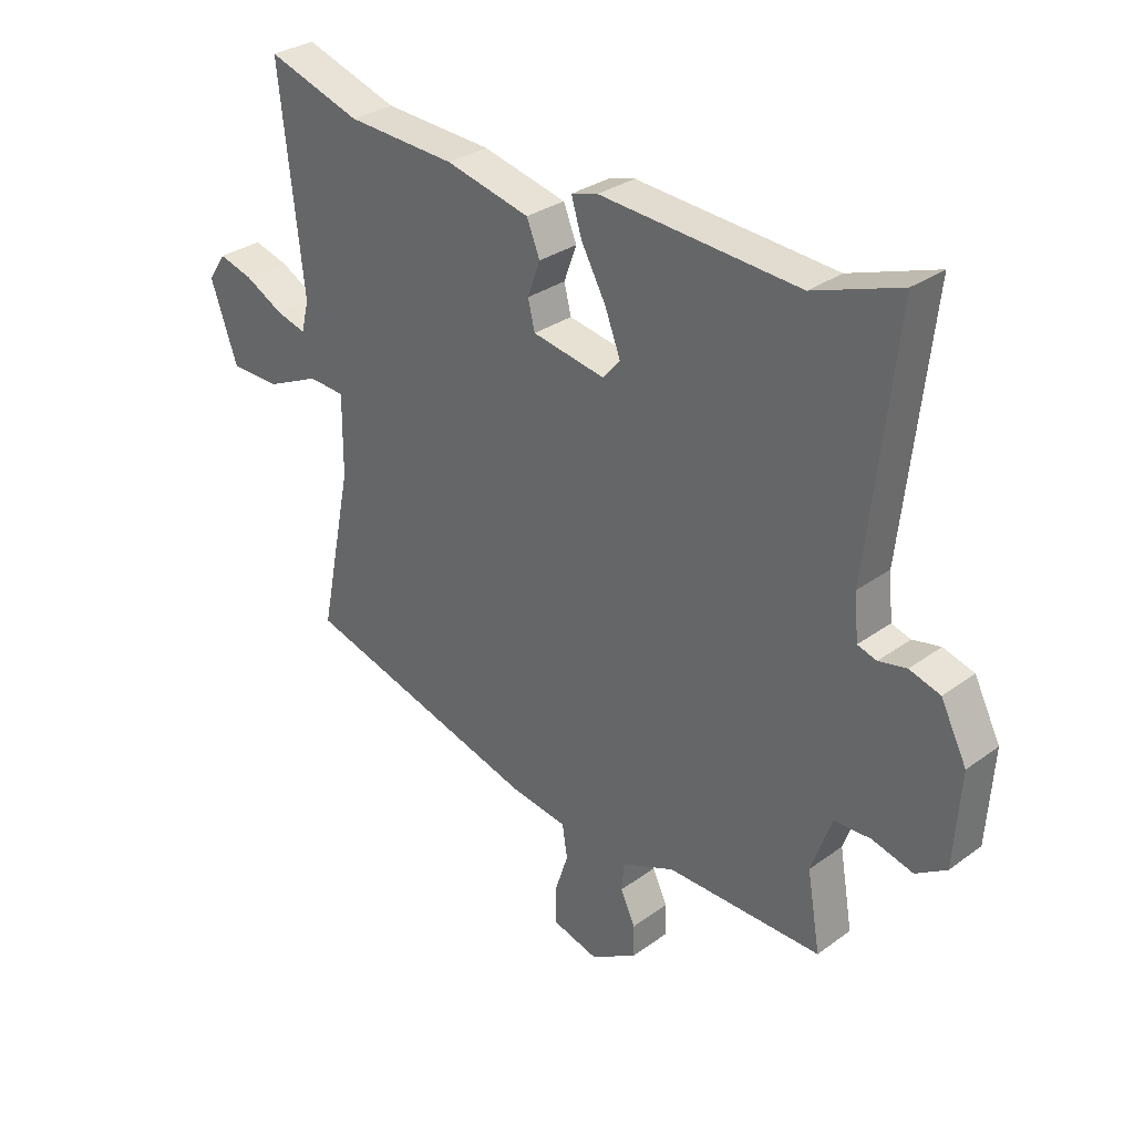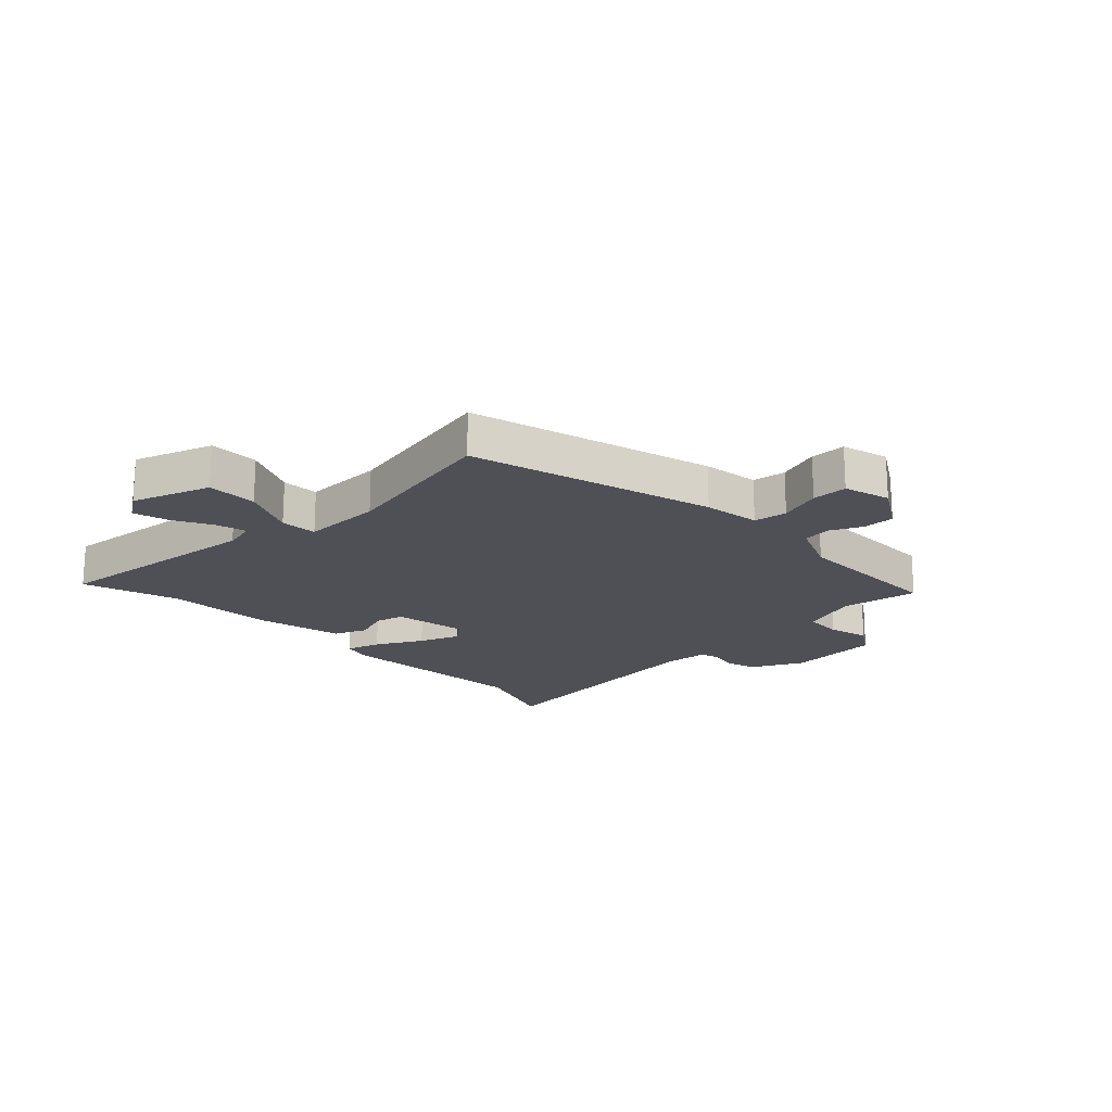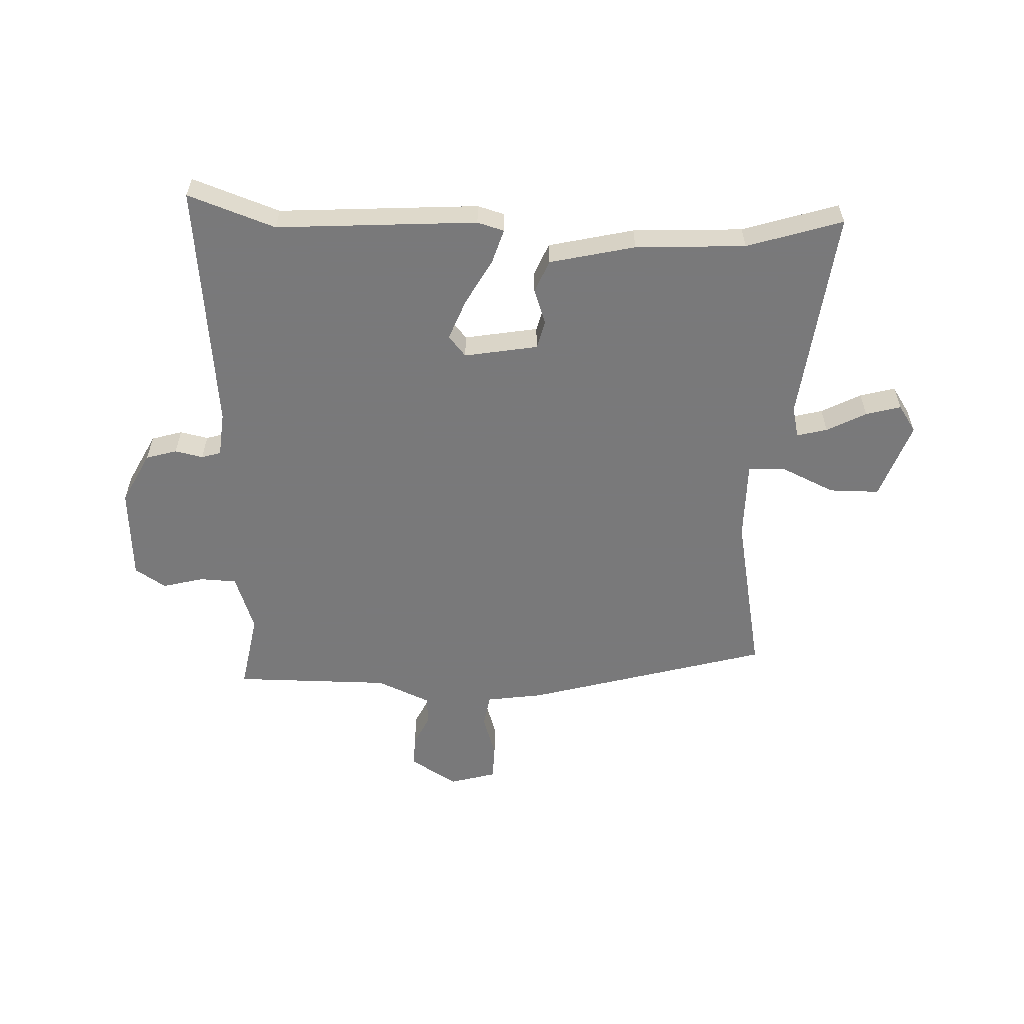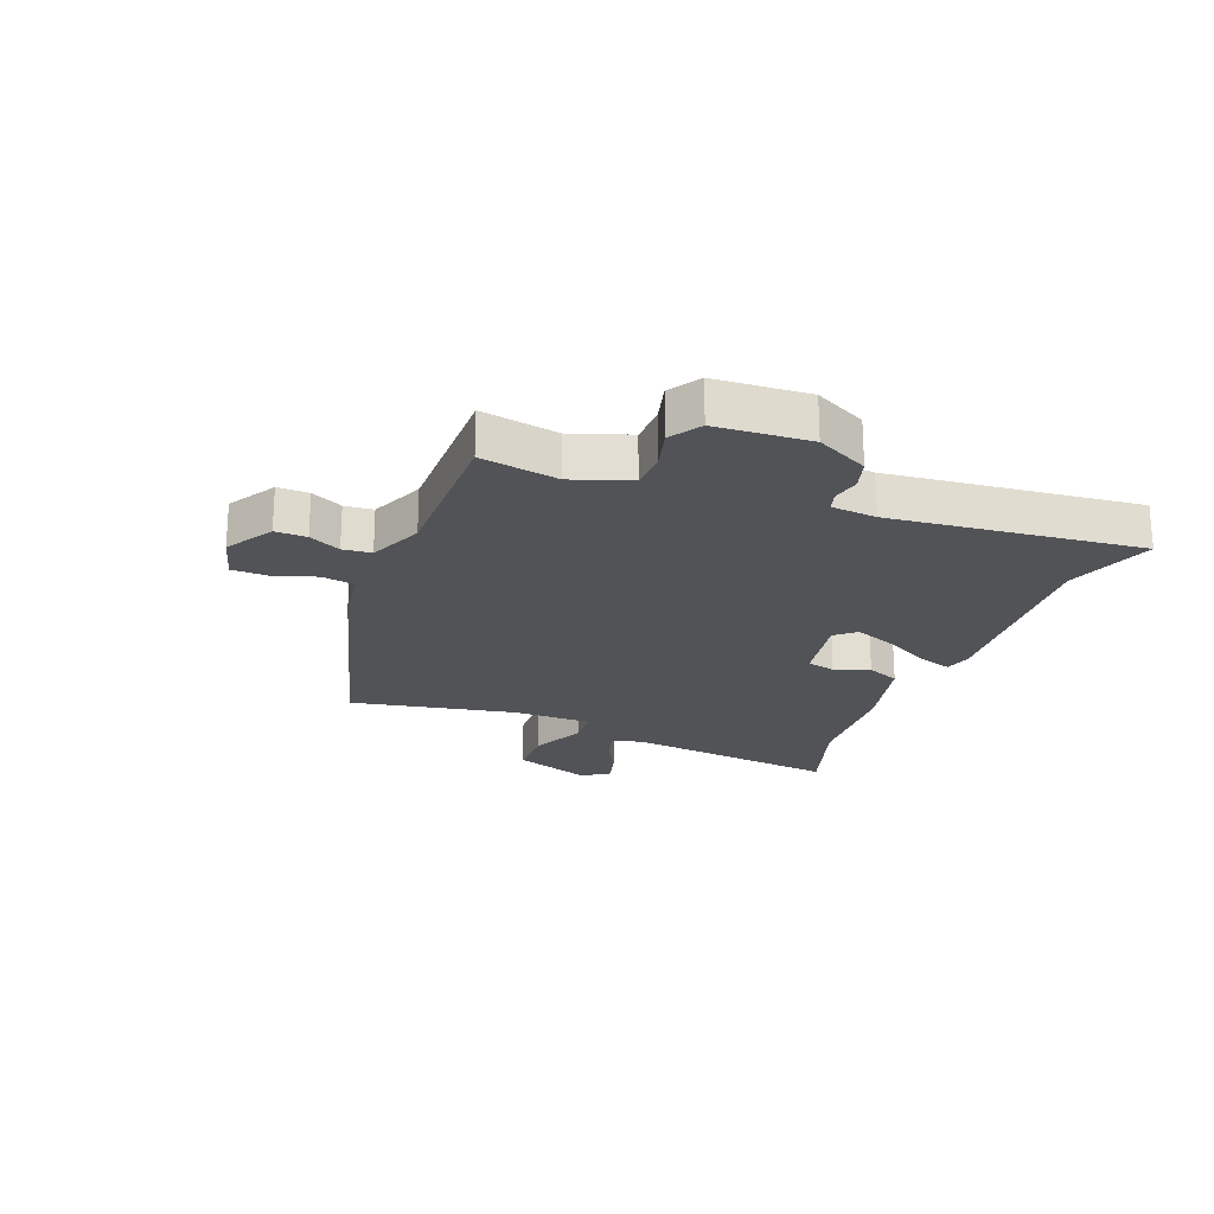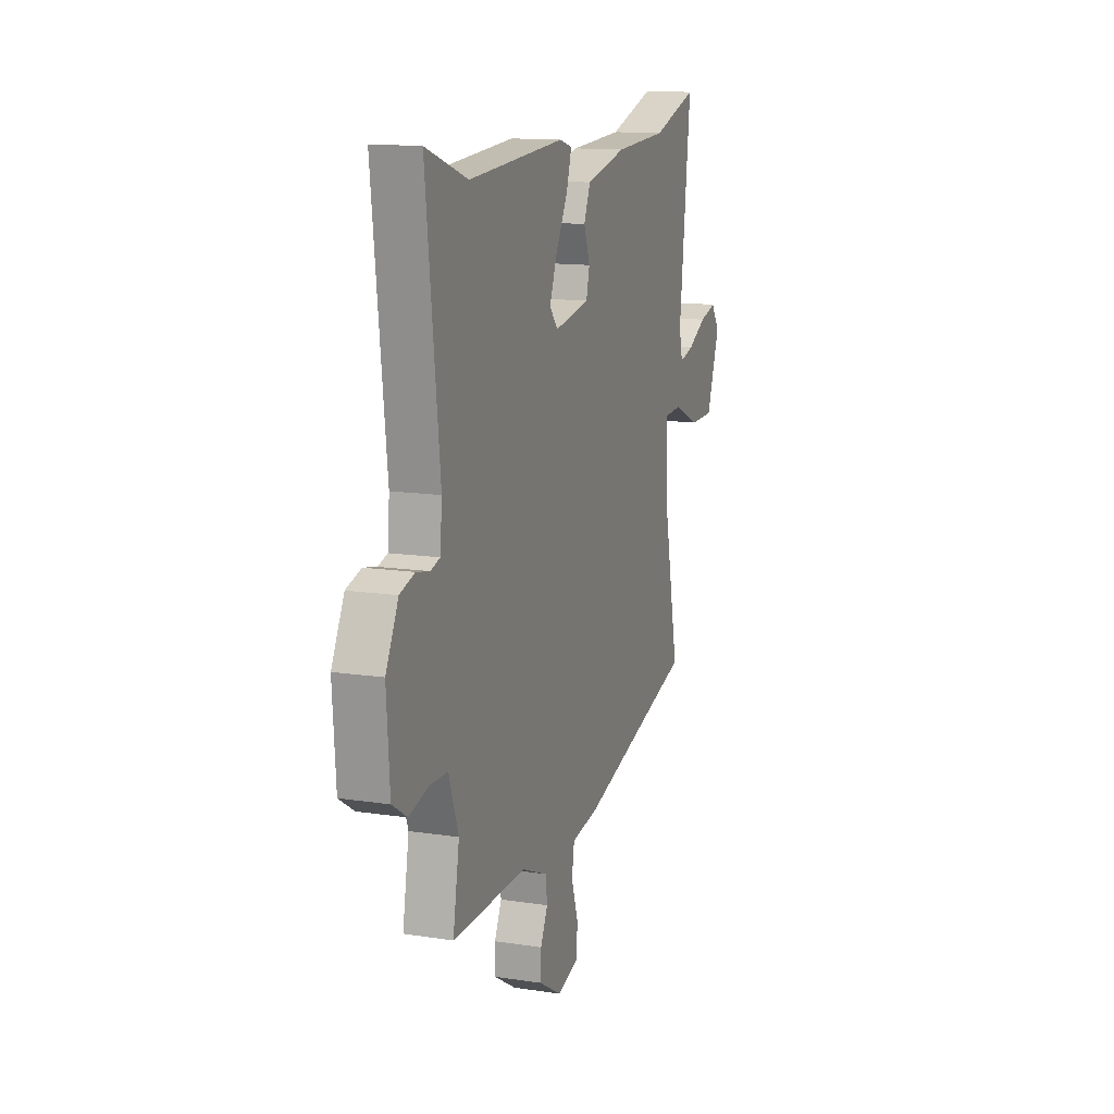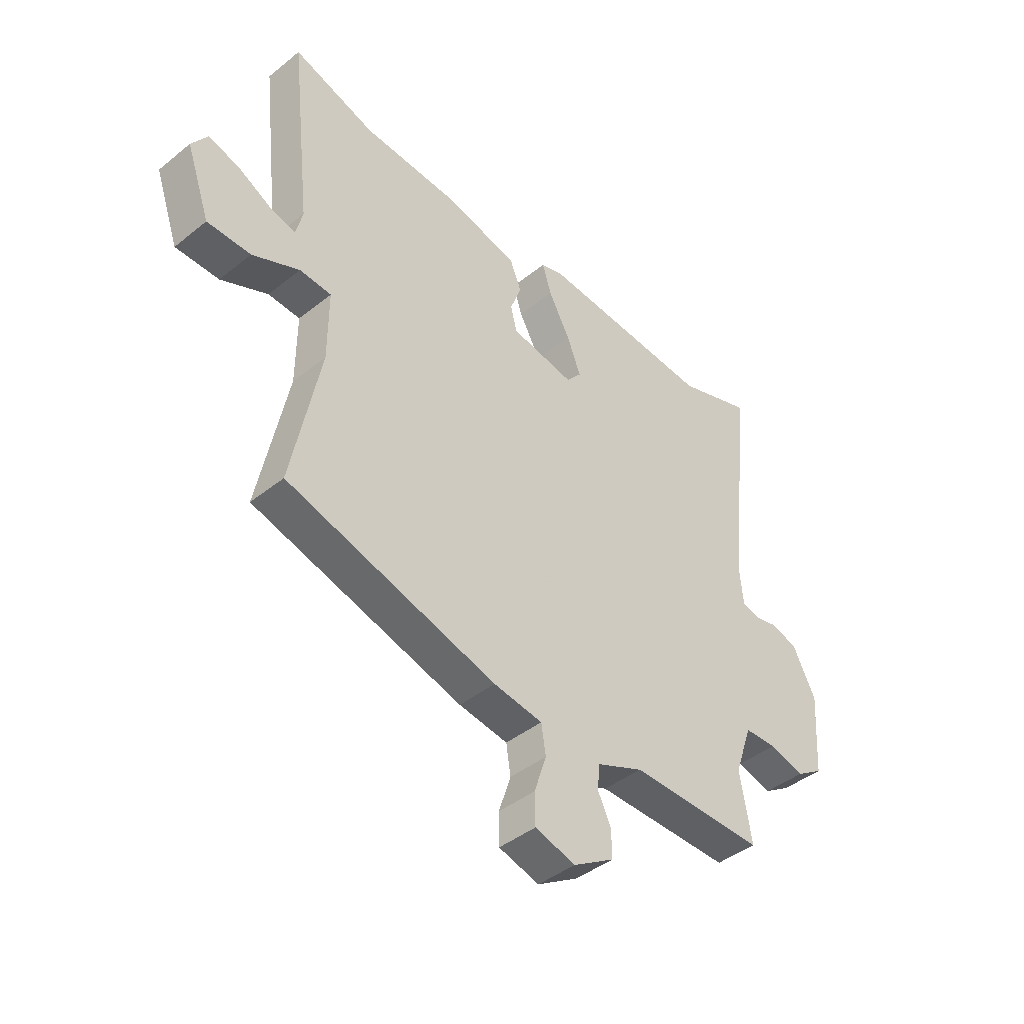
<metadata>
{"format":"obj","ext":"obj","renderer":"f3d","projection":"perspective","resolution":1024,"background":"white","views":[{"elev":30.7,"azim":-136.1,"up":"+Z"},{"elev":-19.4,"azim":133.7,"up":"+Y"},{"elev":-57.8,"azim":-2.7,"up":"+Y"},{"elev":-22.2,"azim":-111.5,"up":"+Y"},{"elev":13.4,"azim":-70.9,"up":"+Z"},{"elev":-42.6,"azim":133.7,"up":"+Z"}]}
</metadata>
<code>
v -0.551 0.07 0.518
v -0.401 0.07 0.466
v -0.057 0.07 0.491
v -0.011 0.07 0.478
v -0.029 0.07 0.419
v -0.072 0.07 0.34
v -0.099 0.07 0.27
v -0.069 0.07 0.235
v 0.057 0.07 0.258
v 0.069 0.07 0.307
v 0.047 0.07 0.367
v 0.07 0.07 0.423
v 0.216 0.07 0.458
v 0.405 0.07 0.469
v 0.568 0.07 0.522
v 0.527 0.07 0.154
v 0.54 0.07 0.1
v 0.592 0.07 0.114
v 0.659 0.07 0.15
v 0.719 0.07 0.167
v 0.75 0.07 0.121
v 0.703 0.07 -0.013
v 0.617 0.07 -0.014
v 0.524 0.07 0.028
v 0.461 0.07 0.024
v 0.462 0.07 -0.113
v 0.519 0.07 -0.395
v 0.103 0.07 -0.515
v 0.006 0.07 -0.53
v -0.003 0.07 -0.587
v 0.021 0.07 -0.66
v 0.02 0.07 -0.721
v -0.06 0.07 -0.744
v -0.141 0.07 -0.695
v -0.14 0.07 -0.641
v -0.114 0.07 -0.587
v -0.119 0.07 -0.538
v -0.211 0.07 -0.499
v -0.479 0.07 -0.502
v -0.456 0.07 -0.369
v -0.491 0.07 -0.27
v -0.555 0.07 -0.268
v -0.625 0.07 -0.287
v -0.678 0.07 -0.253
v -0.689 0.07 -0.092
v -0.644 0.07 -0.003
v -0.591 0.07 0.013
v -0.543 0.07 0.003
v -0.51 0.07 0.013
v -0.503 0.07 0.09
v -0.551 0 0.518
v -0.401 0 0.466
v -0.057 0 0.491
v -0.011 0 0.478
v -0.029 0 0.419
v -0.072 0 0.34
v -0.099 0 0.27
v -0.069 0 0.235
v 0.057 0 0.258
v 0.069 0 0.307
v 0.047 0 0.367
v 0.07 0 0.423
v 0.216 0 0.458
v 0.405 0 0.469
v 0.568 0 0.522
v 0.527 0 0.154
v 0.54 0 0.1
v 0.592 0 0.114
v 0.659 0 0.15
v 0.719 0 0.167
v 0.75 0 0.121
v 0.703 0 -0.013
v 0.617 0 -0.014
v 0.524 0 0.028
v 0.461 0 0.024
v 0.462 0 -0.113
v 0.519 0 -0.395
v 0.103 0 -0.515
v 0.006 0 -0.53
v -0.003 0 -0.587
v 0.021 0 -0.66
v 0.02 0 -0.721
v -0.06 0 -0.744
v -0.141 0 -0.695
v -0.14 0 -0.641
v -0.114 0 -0.587
v -0.119 0 -0.538
v -0.211 0 -0.499
v -0.479 0 -0.502
v -0.456 0 -0.369
v -0.491 0 -0.27
v -0.555 0 -0.268
v -0.625 0 -0.287
v -0.678 0 -0.253
v -0.689 0 -0.092
v -0.644 0 -0.003
v -0.591 0 0.013
v -0.543 0 0.003
v -0.51 0 0.013
v -0.503 0 0.09
f 46 47 48
f 45 46 48
f 44 45 48
f 43 44 48
f 42 43 48
f 41 42 48 49
f 40 41 49 50
f 38 39 40
f 37 38 40 50
f 34 35 36
f 33 34 36
f 32 33 36
f 31 32 36
f 30 31 36
f 29 30 36 37
f 37 50 1
f 29 37 1
f 28 29 1
f 27 28 1
f 26 27 1
f 22 23 24
f 21 22 24
f 20 21 24
f 19 20 24
f 18 19 24
f 17 18 24 25
f 16 17 25
f 14 15 16 25
f 14 25 26
f 13 14 26
f 12 13 26
f 11 12 26
f 10 11 26
f 4 5 6
f 3 4 6
f 2 3 6
f 2 6 7
f 1 2 7 8
f 9 10 26
f 8 9 26
f 1 8 26
f 98 97 96
f 98 96 95
f 98 95 94
f 98 94 93
f 98 93 92
f 99 98 92 91
f 100 99 91 90
f 90 89 88
f 100 90 88 87
f 86 85 84
f 86 84 83
f 86 83 82
f 86 82 81
f 86 81 80
f 87 86 80 79
f 51 100 87
f 51 87 79
f 51 79 78
f 51 78 77
f 51 77 76
f 74 73 72
f 74 72 71
f 74 71 70
f 74 70 69
f 74 69 68
f 75 74 68 67
f 75 67 66
f 75 66 65 64
f 76 75 64
f 76 64 63
f 76 63 62
f 76 62 61
f 76 61 60
f 56 55 54
f 56 54 53
f 56 53 52
f 57 56 52
f 58 57 52 51
f 76 60 59
f 76 59 58
f 76 58 51
f 1 51 52 2
f 2 52 53 3
f 3 53 54 4
f 4 54 55 5
f 5 55 56 6
f 6 56 57 7
f 7 57 58 8
f 8 58 59 9
f 9 59 60 10
f 10 60 61 11
f 11 61 62 12
f 12 62 63 13
f 13 63 64 14
f 14 64 65 15
f 15 65 66 16
f 16 66 67 17
f 17 67 68 18
f 18 68 69 19
f 19 69 70 20
f 20 70 71 21
f 21 71 72 22
f 22 72 73 23
f 23 73 74 24
f 24 74 75 25
f 25 75 76 26
f 26 76 77 27
f 27 77 78 28
f 28 78 79 29
f 29 79 80 30
f 30 80 81 31
f 31 81 82 32
f 32 82 83 33
f 33 83 84 34
f 34 84 85 35
f 35 85 86 36
f 36 86 87 37
f 37 87 88 38
f 38 88 89 39
f 39 89 90 40
f 40 90 91 41
f 41 91 92 42
f 42 92 93 43
f 43 93 94 44
f 44 94 95 45
f 45 95 96 46
f 46 96 97 47
f 47 97 98 48
f 48 98 99 49
f 49 99 100 50
f 50 100 51 1

</code>
